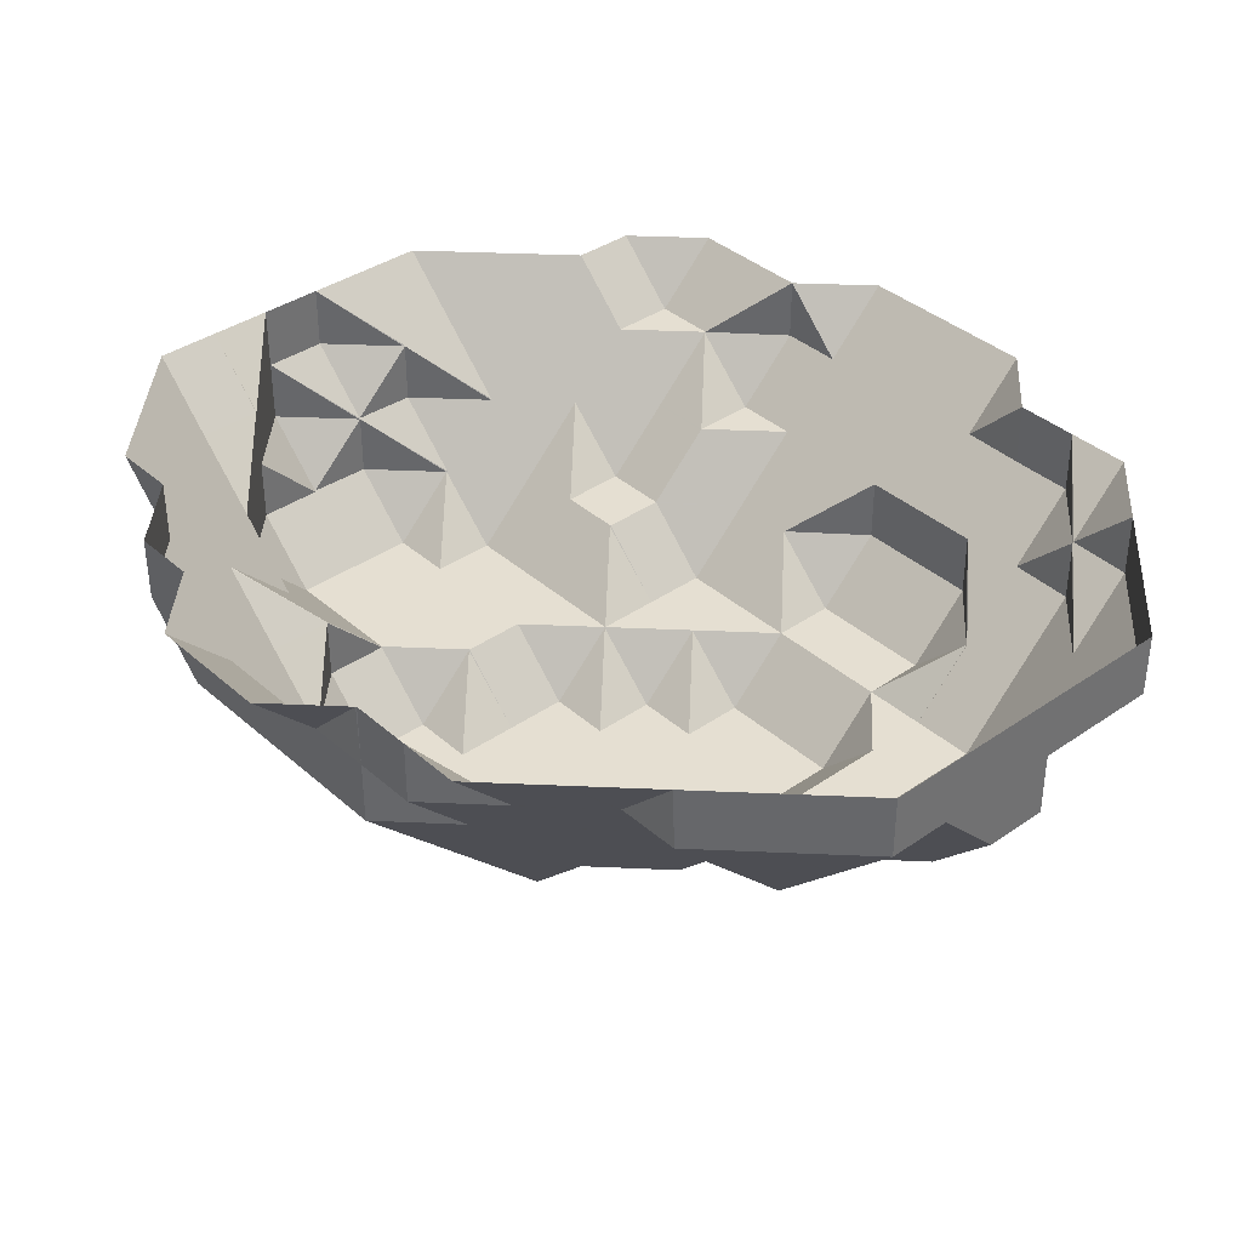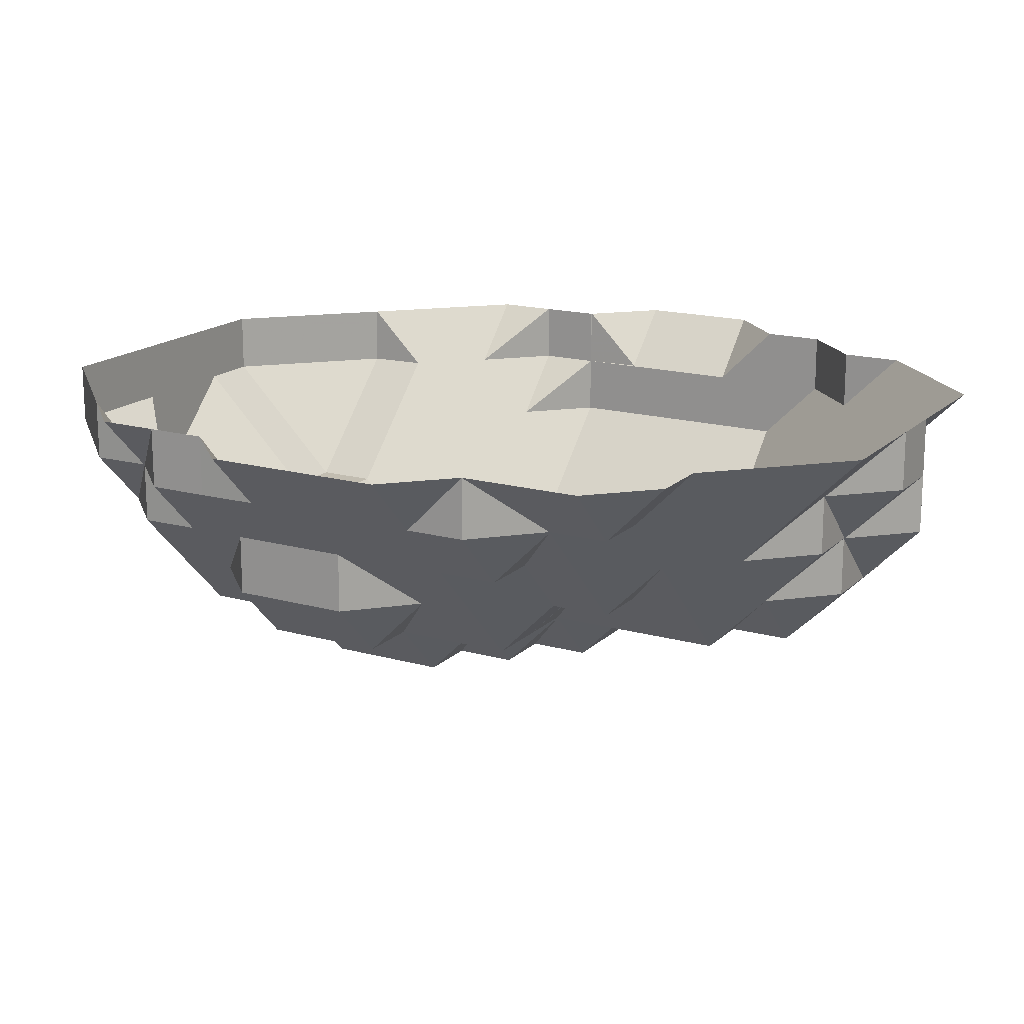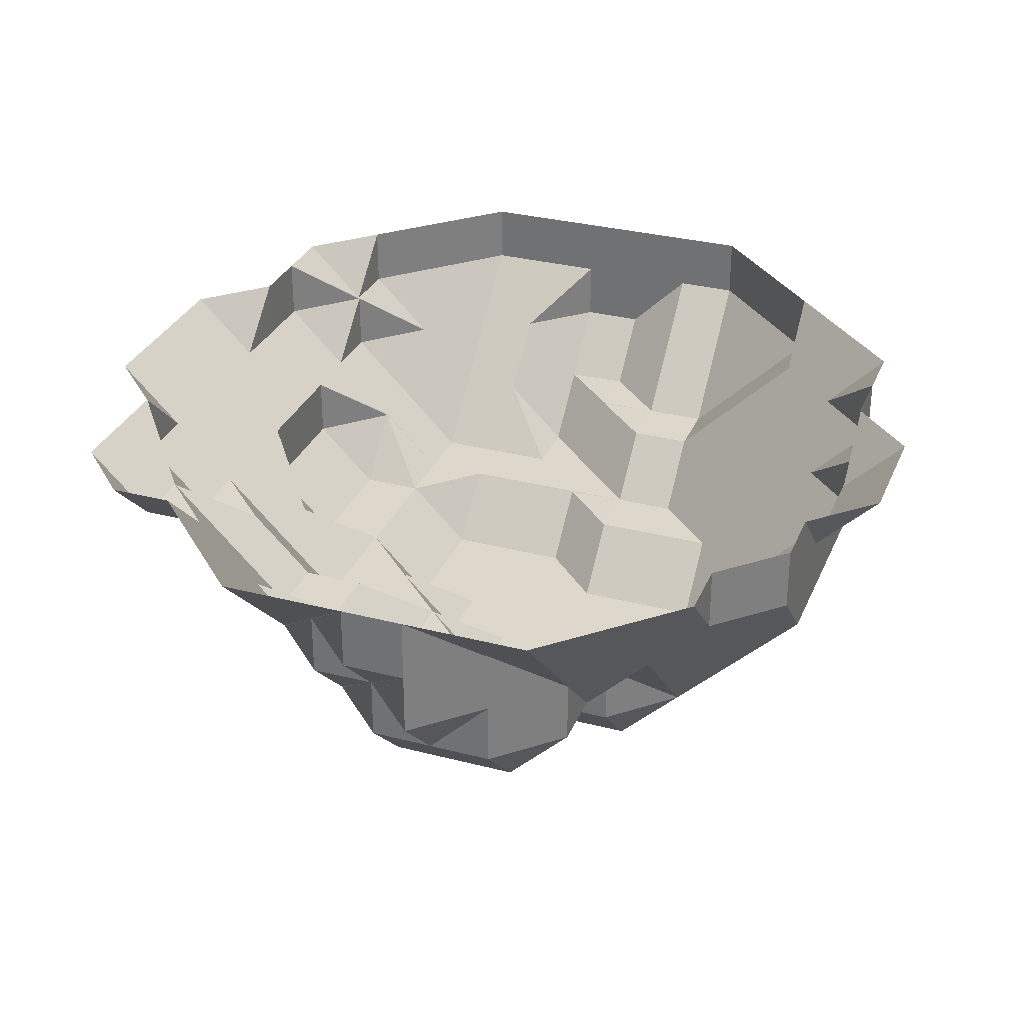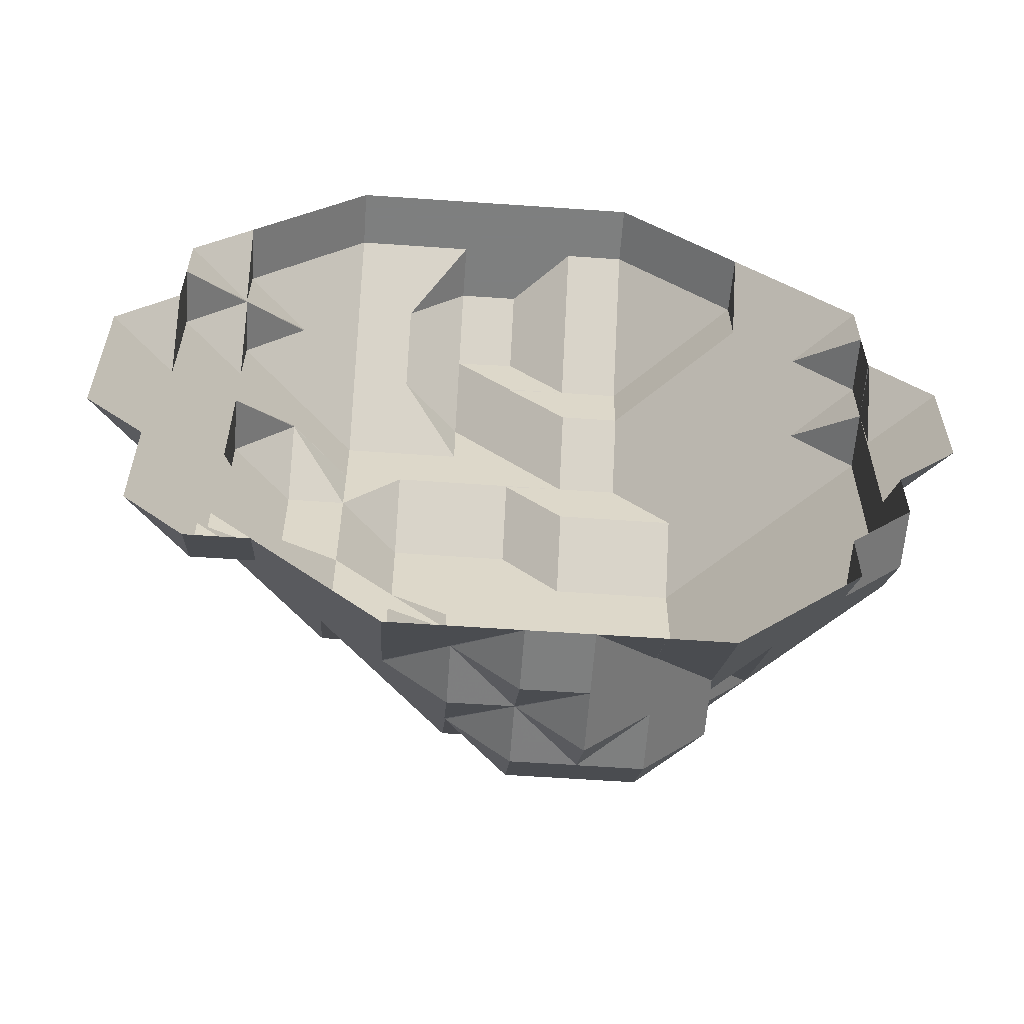
<metadata>
{"format":"obj","ext":"obj","renderer":"f3d","projection":"perspective","resolution":1024,"background":"white","views":[{"elev":37.5,"azim":138.3,"up":"+Z"},{"elev":16.8,"azim":-60.5,"up":"+Z"},{"elev":31.2,"azim":20.3,"up":"+Z"},{"elev":-59.6,"azim":-4.1,"up":"+Y"}]}
</metadata>
<code>
g fib1-0-0-0.nii.gz-39
o fib1-0-0-0.nii.gz-39
v 40 61 251
v 39.01 61 252
v 40 60.01 252
v 40 62 251
v 39.01 62 252
v 40 63 251
v 39.01 63 252
v 40 63.99 252
v 41 60 251
v 40.01 60 252
v 41 59.01 252
v 41 61 251
v 41 62 251
v 41 63 251
v 41 63.99 252
v 42 59 251
v 41.01 59 252
v 42 58.01 252
v 42 60 251
v 42 61 251
v 42 62 251
v 42 63 251
v 42 63.99 252
v 43 59 251
v 43 58.01 252
v 43 60 251
v 43 61 251
v 43 62 251
v 43 62.99 252
v 42.99 63 252
v 44 58 251
v 43.01 58 252
v 44 57.01 252
v 44 59 251
v 44 60 251
v 44 61 251
v 44 62 251
v 44 62.99 252
v 45 58 251
v 45 57.01 252
v 45 59 251
v 45 60 251
v 45 61 251
v 45 62 251
v 45 62.99 252
v 45.99 58 252
v 45.99 59 252
v 45.99 60 252
v 45.99 61 252
v 45.99 62 252
v 38 61 252
v 37.01 61 253
v 38 60.01 253
v 38 62 252
v 37.01 62 253
v 38 63 252
v 37.01 63 253
v 38 63.99 253
v 39 59 252
v 38.01 59 253
v 39 58.01 253
v 39 60 252
v 38.01 60 253
v 39 61 252
v 39 62 252
v 39 63 252
v 39 64 252
v 38.01 64 253
v 39 65 252
v 38.01 65 253
v 39 65.99 253
v 40 59 252
v 40 58.01 253
v 40 60 252
v 40 64 252
v 40 65 252
v 40 65.99 253
v 41 56 252
v 40.01 56 253
v 41 55.01 253
v 41 57 252
v 40.01 57 253
v 41 58 252
v 40.01 58 253
v 41 59 252
v 41 64 252
v 41 65 252
v 41 66 252
v 40.01 66 253
v 41 66.99 253
v 42 55 252
v 41.01 55 253
v 42 54.01 253
v 42 56 252
v 42 57 252
v 42 58 252
v 42 64 252
v 42 65 252
v 42 65.99 253
v 41.99 66 253
v 43 55 252
v 43 54.01 253
v 43 56 252
v 43 57 252
v 43 58 252
v 43 63 252
v 43 64 252
v 43 64.99 253
v 42.99 65 253
v 44 55 252
v 44 54.01 253
v 44 56 252
v 44 57 252
v 44 63 252
v 44 64 252
v 44 64.99 253
v 44.99 55 253
v 44.99 56 253
v 44.99 57 253
v 45 57.01 253
v 45 63 252
v 45 63.99 253
v 44.99 64 253
v 46 57.01 253
v 46 58 252
v 46 59 252
v 46 60 252
v 46 61 252
v 46 62 252
v 46 62.99 253
v 45.99 63 253
v 46.99 58 253
v 46.99 59 253
v 46.99 60 253
v 46.99 61 253
v 46.99 62 253
v 38 59 253
v 37.01 59 254
v 38 58.01 254
v 38 60 253
v 37.01 60 254
v 37.01 61 254
v 37.01 62 254
v 37.01 63 254
v 38 64 253
v 37.01 64 254
v 38 65 253
v 37.01 65 254
v 38 65.99 254
v 39 57 253
v 38.01 57 254
v 39 56.01 254
v 39 58 253
v 38.01 58 254
v 39 66 253
v 38.01 66 254
v 39 66.99 254
v 40 56 253
v 39.01 56 254
v 40 55.01 254
v 40 57 253
v 40 58 253
v 40 66 253
v 40 66.99 254
v 41 55 253
v 40.01 55 254
v 41 54.01 254
v 41 67 253
v 40.01 67 254
v 41 67.99 254
v 42 54.01 254
v 42 66 253
v 42 67 253
v 42 67.99 254
v 43 54 253
v 42.01 54 254
v 43 53.01 254
v 43 65 253
v 43 66 253
v 43 66.99 254
v 42.99 67 254
v 43.99 54 254
v 44 54.01 254
v 44 65 253
v 44 66 253
v 44 66.99 254
v 44.99 55 254
v 45 55.01 254
v 45 56 253
v 45 57 253
v 45 64 253
v 45 64.99 254
v 44.99 65 254
v 44.99 66 254
v 45.99 56 254
v 46 56.01 254
v 46 57 253
v 46 63 253
v 46 63.99 254
v 45.99 64 254
v 46.99 57 254
v 47 58 253
v 47 57.01 254
v 47 59 253
v 47 60 253
v 47 61 253
v 47 62 253
v 47 62.99 254
v 46.99 63 254
v 47.99 58 254
v 47.99 59 254
v 47.99 60 254
v 47.99 61 254
v 47.99 62 254
v 37 58 254
v 36.01 58 255
v 37 57.01 255
v 37 59 254
v 36.01 59 255
v 37 60 254
v 36.01 60 255
v 37 61 254
v 36.01 61 255
v 37 62 254
v 36.01 62 255
v 37 63 254
v 36.01 63 255
v 37 64 254
v 36.01 64 255
v 37 64.99 255
v 38 57 254
v 37.01 57 255
v 38 56.01 255
v 38 58 254
v 37.01 65 255
v 38 66 254
v 37.01 66 255
v 38 66.99 255
v 39 56 254
v 38.01 56 255
v 39 55.01 255
v 39 67 254
v 38.01 67 255
v 39 67.99 255
v 40 55 254
v 39.01 55 255
v 40 54.01 255
v 40 67 254
v 40 67.99 255
v 41 54.01 255
v 41 67.99 255
v 42 54 254
v 41.01 54 255
v 42 53.01 255
v 42 67.99 255
v 43 53.01 255
v 43 67 254
v 43 67.99 255
v 43.99 54 255
v 44 54.01 255
v 44 67 254
v 44 67.99 255
v 45 54.01 255
v 45 55 254
v 45 65 254
v 45 66 254
v 45 66.99 255
v 44.99 67 255
v 45.99 55 255
v 46 56 254
v 46 55.01 255
v 46 64 254
v 46 64.99 255
v 45.99 65 255
v 45.99 66 255
v 46.99 56 255
v 47 57 254
v 47 56.01 255
v 47 63 254
v 47 63.99 255
v 46.99 64 255
v 47.99 57 255
v 47.99 58 255
v 47.99 59 255
v 47.99 60 255
v 47.99 61 255
v 47.99 62 255
v 47.99 63 255
v 36 59 255
v 35.01 59 256
v 36 58.01 256
v 36 60 255
v 35.01 60 256
v 36 61 255
v 35.01 61 256
v 36 62 255
v 35.01 62 256
v 36 62.99 256
v 37 56 255
v 36.01 56 256
v 37 55.01 256
v 37 57 255
v 36.01 57 256
v 36.01 58 256
v 36.01 63 256
v 36.01 64 256
v 37 65 255
v 36.01 65 256
v 37 65.99 256
v 38 56 255
v 38 55.01 256
v 37.01 66 256
v 38 66.99 256
v 39 55 255
v 38.01 55 256
v 39 54.01 256
v 38.01 67 256
v 39 67.99 256
v 40 54 255
v 39.01 54 256
v 40 53.01 256
v 40 67.99 256
v 41 54 255
v 41 53.01 256
v 41 67.99 256
v 42 53.01 256
v 42 67.99 256
v 43 53.01 256
v 43 67.99 256
v 44 53.01 256
v 44 54 255
v 44 67.99 256
v 45 54 255
v 45 53.01 256
v 45 66.99 256
v 44.99 67 256
v 45.99 54 256
v 46 55 255
v 46 54.01 256
v 46 65 255
v 46 65.99 256
v 45.99 66 256
v 46.99 55 256
v 46.99 56 256
v 47 56.01 256
v 47 64 255
v 47 64.99 256
v 46.99 65 256
v 47.99 57 256
v 47.99 58 256
v 48 58.01 256
v 48 59 255
v 48 60 255
v 48 61 255
v 48 61.99 256
v 47.99 62 256
v 47.99 63 256
v 47.99 64 256
v 48.99 59 256
v 48.99 60 256
v 48.99 61 256
f 1 2 3
f 1 4 2
f 2 4 5
f 4 6 5
f 5 6 7
f 6 8 7
f 9 10 11
f 9 12 10
f 10 12 1
f 10 1 3
f 1 12 4
f 4 12 13
f 4 13 6
f 6 13 14
f 6 14 8
f 8 14 15
f 16 17 18
f 16 19 17
f 17 19 9
f 17 9 11
f 9 19 12
f 12 19 20
f 12 20 13
f 13 20 21
f 13 21 14
f 14 21 22
f 14 22 15
f 15 22 23
f 16 18 24
f 24 18 25
f 16 24 19
f 19 24 26
f 19 26 20
f 20 26 27
f 20 27 21
f 21 27 28
f 21 28 22
f 22 28 29
f 22 29 30
f 22 30 23
f 31 32 33
f 31 34 32
f 32 34 24
f 32 24 25
f 24 34 26
f 26 34 35
f 26 35 27
f 27 35 36
f 27 36 28
f 28 36 37
f 28 37 29
f 29 37 38
f 31 33 39
f 39 33 40
f 31 39 34
f 34 39 41
f 34 41 35
f 35 41 42
f 35 42 36
f 36 42 43
f 36 43 37
f 37 43 44
f 37 44 38
f 38 44 45
f 39 40 46
f 39 46 41
f 41 46 47
f 41 47 42
f 42 47 48
f 42 48 43
f 43 48 49
f 43 49 44
f 44 49 50
f 44 50 45
f 51 52 53
f 51 54 52
f 52 54 55
f 54 56 55
f 55 56 57
f 56 58 57
f 59 60 61
f 59 62 60
f 60 62 63
f 62 64 63
f 63 64 51
f 63 51 53
f 51 64 54
f 54 64 65
f 54 65 56
f 56 65 66
f 56 66 58
f 58 66 67
f 58 67 68
f 67 69 68
f 68 69 70
f 69 71 70
f 59 61 72
f 72 61 73
f 59 72 62
f 62 72 74
f 3 2 74
f 74 2 64
f 74 64 62
f 2 5 64
f 64 5 65
f 5 7 65
f 65 7 66
f 7 8 66
f 66 8 75
f 66 75 67
f 67 75 69
f 69 75 76
f 69 76 71
f 71 76 77
f 78 79 80
f 78 81 79
f 79 81 82
f 81 83 82
f 82 83 84
f 83 85 84
f 84 85 72
f 84 72 73
f 11 10 85
f 85 10 74
f 85 74 72
f 10 3 74
f 15 86 8
f 8 86 75
f 75 86 76
f 76 86 87
f 76 87 77
f 77 87 88
f 77 88 89
f 88 90 89
f 91 92 93
f 91 94 92
f 92 94 78
f 92 78 80
f 78 94 81
f 81 94 95
f 81 95 83
f 83 95 96
f 18 17 96
f 96 17 85
f 96 85 83
f 17 11 85
f 23 97 15
f 15 97 86
f 86 97 87
f 87 97 98
f 87 98 88
f 88 98 99
f 88 99 100
f 88 100 90
f 91 93 101
f 101 93 102
f 91 101 94
f 94 101 103
f 94 103 95
f 95 103 104
f 95 104 96
f 96 104 105
f 25 18 105
f 105 18 96
f 29 106 30
f 30 106 23
f 23 106 107
f 23 107 97
f 97 107 98
f 98 107 108
f 98 108 109
f 98 109 99
f 101 102 110
f 110 102 111
f 101 110 103
f 103 110 112
f 103 112 104
f 104 112 113
f 33 32 113
f 113 32 105
f 113 105 104
f 32 25 105
f 38 114 29
f 29 114 106
f 106 114 107
f 107 114 115
f 107 115 108
f 108 115 116
f 110 111 117
f 110 117 112
f 112 117 118
f 112 118 113
f 113 118 119
f 40 33 120
f 120 33 113
f 120 113 119
f 45 121 38
f 38 121 114
f 114 121 115
f 115 121 122
f 115 122 123
f 115 123 116
f 40 120 46
f 46 120 124
f 46 124 125
f 46 125 47
f 47 125 126
f 47 126 48
f 48 126 127
f 48 127 49
f 49 127 128
f 49 128 50
f 50 128 129
f 50 129 45
f 45 129 130
f 45 130 121
f 121 130 131
f 121 131 122
f 125 124 132
f 125 132 126
f 126 132 133
f 126 133 127
f 127 133 134
f 127 134 128
f 128 134 135
f 128 135 129
f 129 135 136
f 129 136 130
f 137 138 139
f 137 140 138
f 138 140 141
f 53 52 140
f 140 52 142
f 140 142 141
f 52 55 142
f 142 55 143
f 55 57 143
f 143 57 144
f 57 58 144
f 144 58 145
f 144 145 146
f 145 147 146
f 146 147 148
f 147 149 148
f 150 151 152
f 150 153 151
f 151 153 154
f 61 60 153
f 153 60 137
f 153 137 154
f 154 137 139
f 60 63 137
f 137 63 140
f 63 53 140
f 58 68 145
f 68 70 145
f 145 70 147
f 70 71 147
f 147 71 155
f 147 155 149
f 149 155 156
f 155 157 156
f 158 159 160
f 158 161 159
f 159 161 150
f 159 150 152
f 150 161 153
f 153 161 162
f 73 61 162
f 162 61 153
f 77 163 71
f 71 163 155
f 155 163 157
f 157 163 164
f 165 166 167
f 80 79 165
f 165 79 158
f 165 158 166
f 166 158 160
f 79 82 158
f 158 82 161
f 82 84 161
f 161 84 162
f 84 73 162
f 77 89 163
f 89 90 163
f 163 90 168
f 163 168 164
f 164 168 169
f 168 170 169
f 93 92 171
f 171 92 165
f 171 165 167
f 92 80 165
f 99 172 100
f 100 172 90
f 90 172 173
f 90 173 168
f 168 173 170
f 170 173 174
f 175 176 177
f 102 93 175
f 175 93 171
f 175 171 176
f 108 178 109
f 109 178 99
f 99 178 179
f 99 179 172
f 172 179 173
f 173 179 180
f 173 180 181
f 173 181 174
f 175 177 182
f 111 102 183
f 183 102 175
f 183 175 182
f 116 184 108
f 108 184 178
f 178 184 179
f 179 184 185
f 179 185 180
f 180 185 186
f 111 183 117
f 117 183 187
f 117 187 118
f 118 187 188
f 118 188 189
f 118 189 119
f 119 189 190
f 119 190 120
f 122 191 123
f 123 191 116
f 116 191 192
f 116 192 184
f 184 192 193
f 184 193 185
f 185 193 194
f 185 194 186
f 189 188 195
f 189 195 190
f 190 195 196
f 190 196 197
f 124 120 197
f 197 120 190
f 130 198 131
f 131 198 122
f 122 198 199
f 122 199 191
f 191 199 200
f 191 200 192
f 197 196 201
f 124 197 132
f 132 197 201
f 132 201 202
f 202 201 203
f 132 202 133
f 133 202 204
f 133 204 134
f 134 204 205
f 134 205 135
f 135 205 206
f 135 206 136
f 136 206 207
f 136 207 130
f 130 207 208
f 130 208 198
f 198 208 209
f 198 209 199
f 202 203 210
f 202 210 204
f 204 210 211
f 204 211 205
f 205 211 212
f 205 212 206
f 206 212 213
f 206 213 207
f 207 213 214
f 207 214 208
f 215 216 217
f 215 218 216
f 216 218 219
f 218 220 219
f 219 220 221
f 220 222 221
f 221 222 223
f 222 224 223
f 223 224 225
f 224 226 225
f 225 226 227
f 226 228 227
f 227 228 229
f 228 230 229
f 231 232 233
f 231 234 232
f 232 234 215
f 232 215 217
f 139 138 234
f 234 138 218
f 234 218 215
f 138 141 218
f 218 141 220
f 141 142 220
f 220 142 222
f 142 143 222
f 222 143 224
f 143 144 224
f 224 144 226
f 144 146 226
f 226 146 228
f 146 148 228
f 228 148 235
f 228 235 230
f 148 149 235
f 235 149 236
f 235 236 237
f 236 238 237
f 239 240 241
f 152 151 239
f 239 151 231
f 239 231 240
f 240 231 233
f 151 154 231
f 231 154 234
f 154 139 234
f 149 156 236
f 156 157 236
f 236 157 242
f 236 242 238
f 238 242 243
f 242 244 243
f 245 246 247
f 160 159 245
f 245 159 239
f 245 239 246
f 246 239 241
f 159 152 239
f 164 248 157
f 157 248 242
f 242 248 244
f 244 248 249
f 167 166 250
f 250 166 245
f 250 245 247
f 166 160 245
f 164 169 248
f 169 170 248
f 248 170 251
f 248 251 249
f 252 253 254
f 171 167 252
f 252 167 250
f 252 250 253
f 174 255 170
f 170 255 251
f 177 176 256
f 256 176 252
f 256 252 254
f 176 171 252
f 180 257 181
f 181 257 174
f 174 257 258
f 174 258 255
f 177 256 182
f 182 256 259
f 182 259 183
f 183 259 260
f 186 261 180
f 180 261 257
f 257 261 258
f 258 261 262
f 183 260 187
f 187 260 263
f 187 263 264
f 187 264 188
f 192 265 193
f 193 265 194
f 194 265 266
f 194 266 186
f 186 266 267
f 186 267 261
f 261 267 268
f 261 268 262
f 264 263 269
f 188 264 195
f 195 264 269
f 195 269 270
f 270 269 271
f 195 270 196
f 199 272 200
f 200 272 192
f 192 272 273
f 192 273 265
f 265 273 274
f 265 274 266
f 266 274 275
f 266 275 267
f 270 271 276
f 196 270 201
f 201 270 276
f 201 276 277
f 277 276 278
f 201 277 203
f 208 279 209
f 209 279 199
f 199 279 280
f 199 280 272
f 272 280 281
f 272 281 273
f 277 278 282
f 203 277 210
f 210 277 282
f 210 282 283
f 210 283 211
f 211 283 284
f 211 284 212
f 212 284 285
f 212 285 213
f 213 285 286
f 213 286 214
f 214 286 287
f 214 287 208
f 208 287 288
f 208 288 279
f 279 288 280
f 289 290 291
f 289 292 290
f 290 292 293
f 292 294 293
f 293 294 295
f 294 296 295
f 295 296 297
f 296 298 297
f 299 300 301
f 299 302 300
f 300 302 303
f 217 216 302
f 302 216 304
f 302 304 303
f 216 219 304
f 304 219 289
f 304 289 291
f 219 221 289
f 289 221 292
f 221 223 292
f 292 223 294
f 223 225 294
f 294 225 296
f 225 227 296
f 296 227 305
f 296 305 298
f 227 229 305
f 305 229 306
f 229 230 306
f 306 230 307
f 306 307 308
f 307 309 308
f 299 301 310
f 310 301 311
f 233 232 310
f 310 232 302
f 310 302 299
f 232 217 302
f 230 235 307
f 235 237 307
f 307 237 312
f 307 312 309
f 237 238 312
f 312 238 313
f 314 315 316
f 241 240 314
f 314 240 310
f 314 310 315
f 315 310 311
f 240 233 310
f 238 243 313
f 313 243 317
f 243 244 317
f 317 244 318
f 319 320 321
f 247 246 319
f 319 246 314
f 319 314 320
f 320 314 316
f 246 241 314
f 249 322 244
f 244 322 318
f 319 321 323
f 323 321 324
f 250 247 323
f 323 247 319
f 251 325 249
f 249 325 322
f 254 253 326
f 326 253 323
f 326 323 324
f 253 250 323
f 255 327 251
f 251 327 325
f 256 254 328
f 328 254 326
f 258 329 255
f 255 329 327
f 256 328 259
f 259 328 330
f 259 330 331
f 259 331 260
f 262 332 258
f 258 332 329
f 331 330 333
f 333 330 334
f 263 260 333
f 333 260 331
f 267 335 268
f 268 335 336
f 268 336 262
f 262 336 332
f 333 334 337
f 263 333 269
f 269 333 337
f 269 337 338
f 338 337 339
f 269 338 271
f 273 340 274
f 274 340 275
f 275 340 341
f 275 341 342
f 275 342 267
f 267 342 335
f 338 339 343
f 271 338 276
f 276 338 343
f 276 343 344
f 276 344 278
f 278 344 345
f 280 346 281
f 281 346 273
f 273 346 347
f 273 347 340
f 340 347 348
f 340 348 341
f 278 345 282
f 282 345 349
f 282 349 283
f 283 349 350
f 283 350 284
f 284 350 351
f 284 351 352
f 284 352 285
f 285 352 353
f 285 353 286
f 286 353 354
f 286 354 287
f 287 354 355
f 287 355 356
f 287 356 288
f 288 356 357
f 288 357 280
f 280 357 358
f 280 358 346
f 346 358 347
f 352 351 359
f 352 359 353
f 353 359 360
f 353 360 354
f 354 360 361
f 354 361 355

</code>
